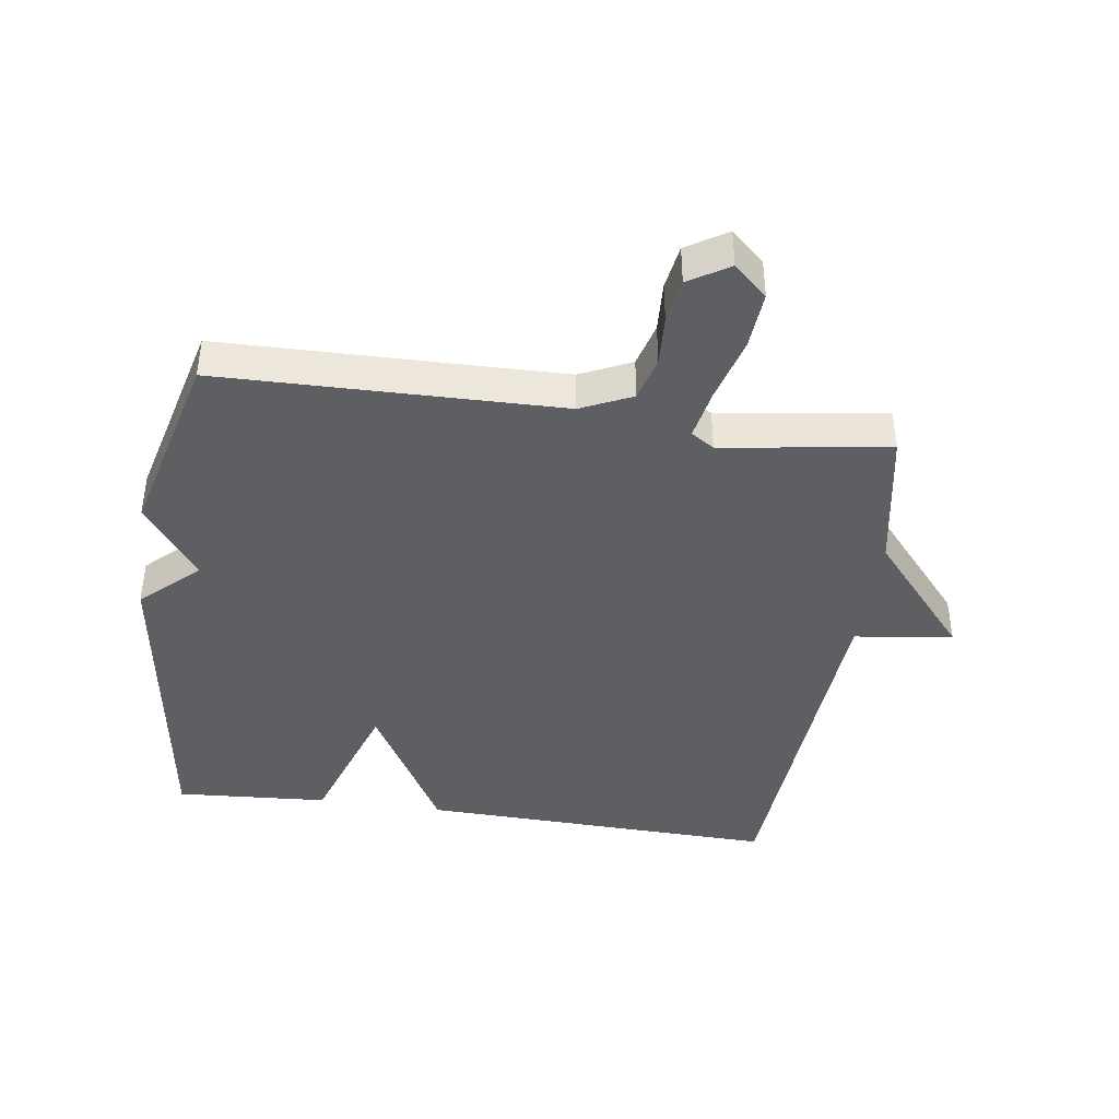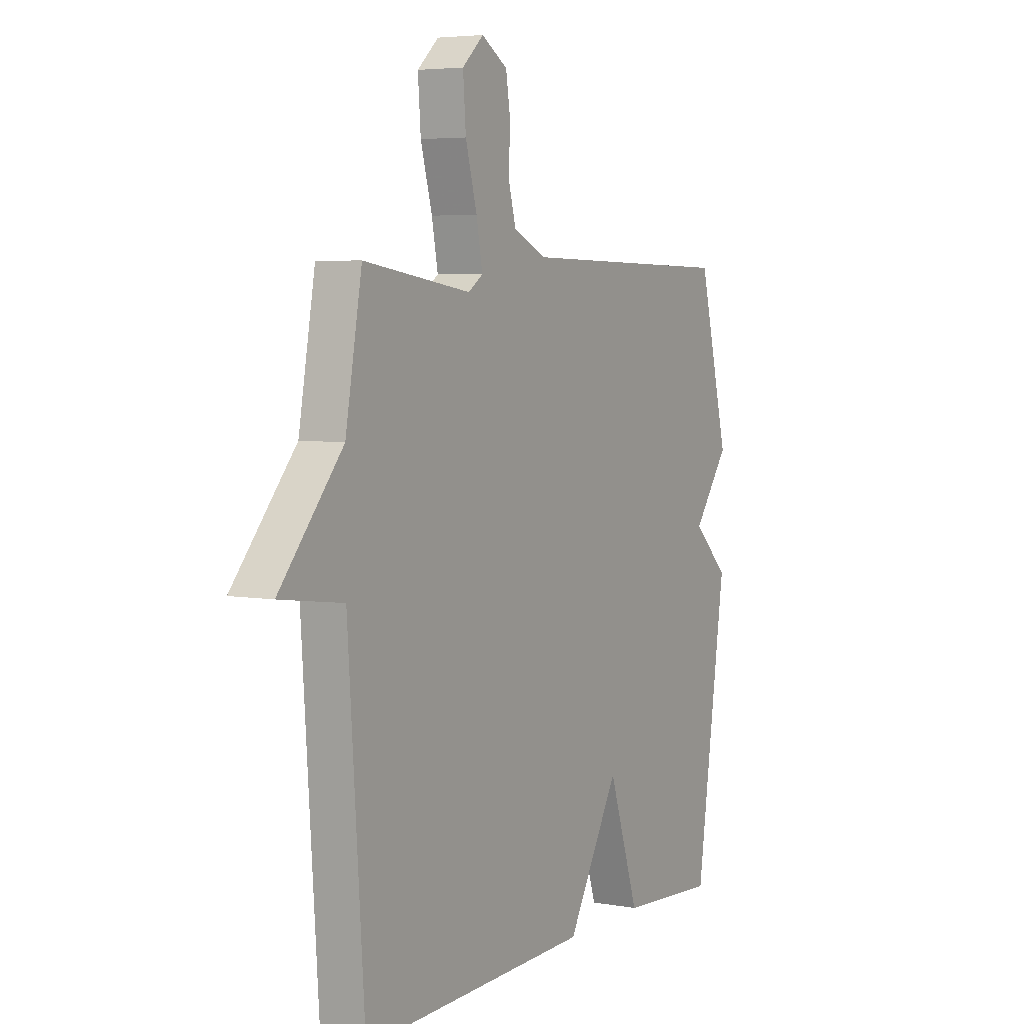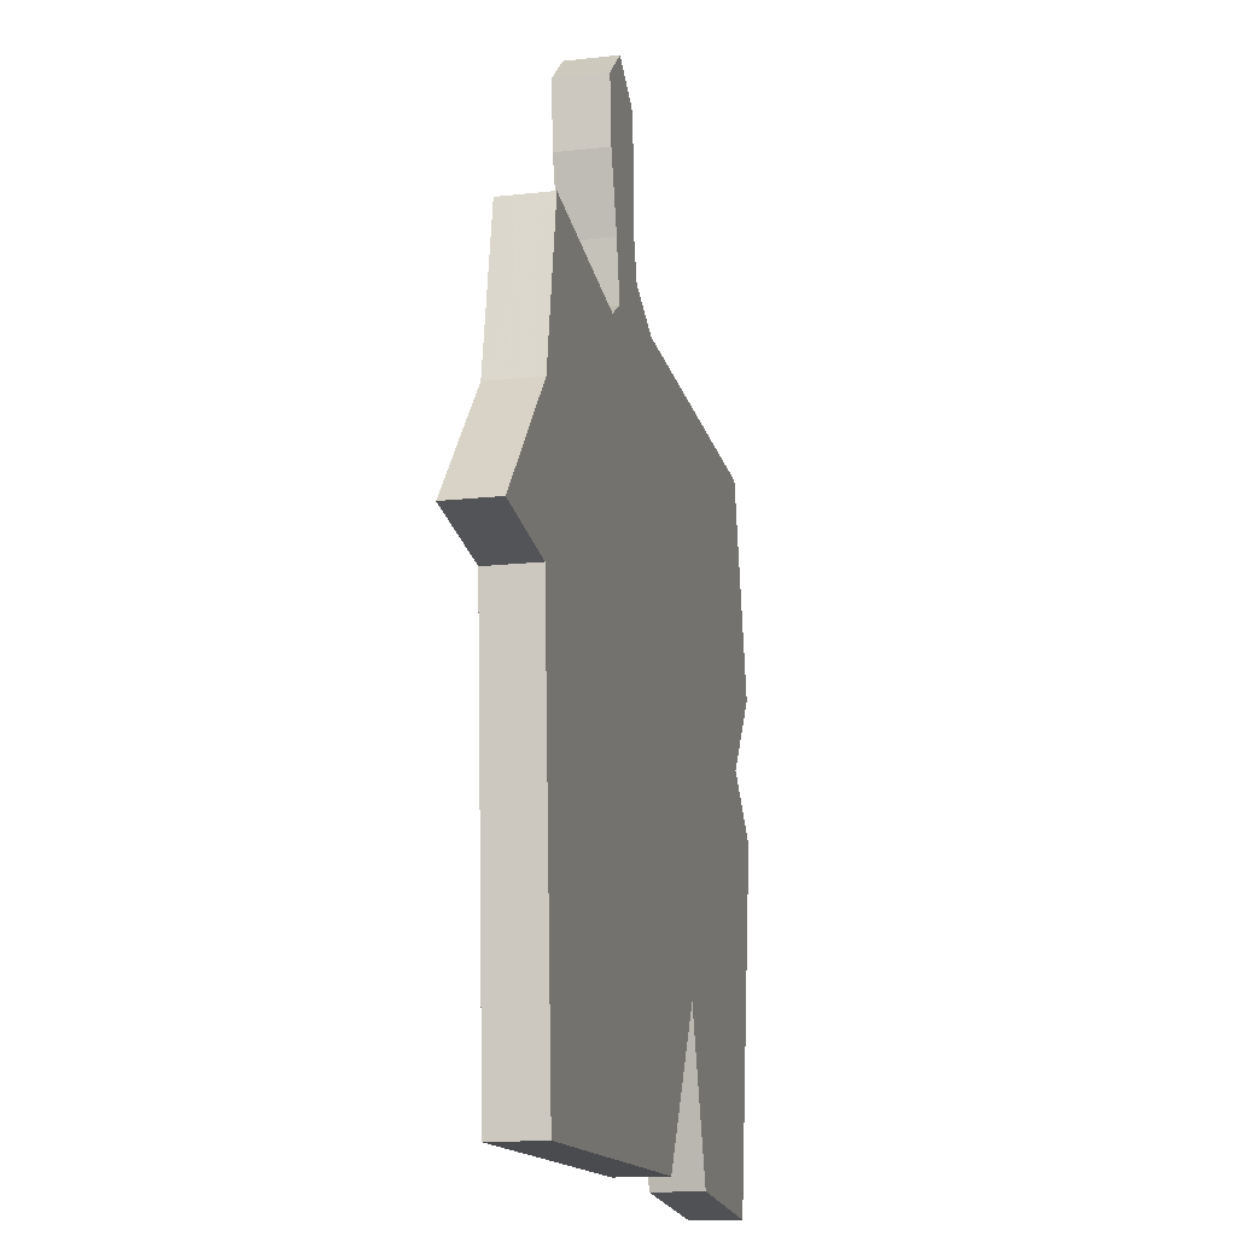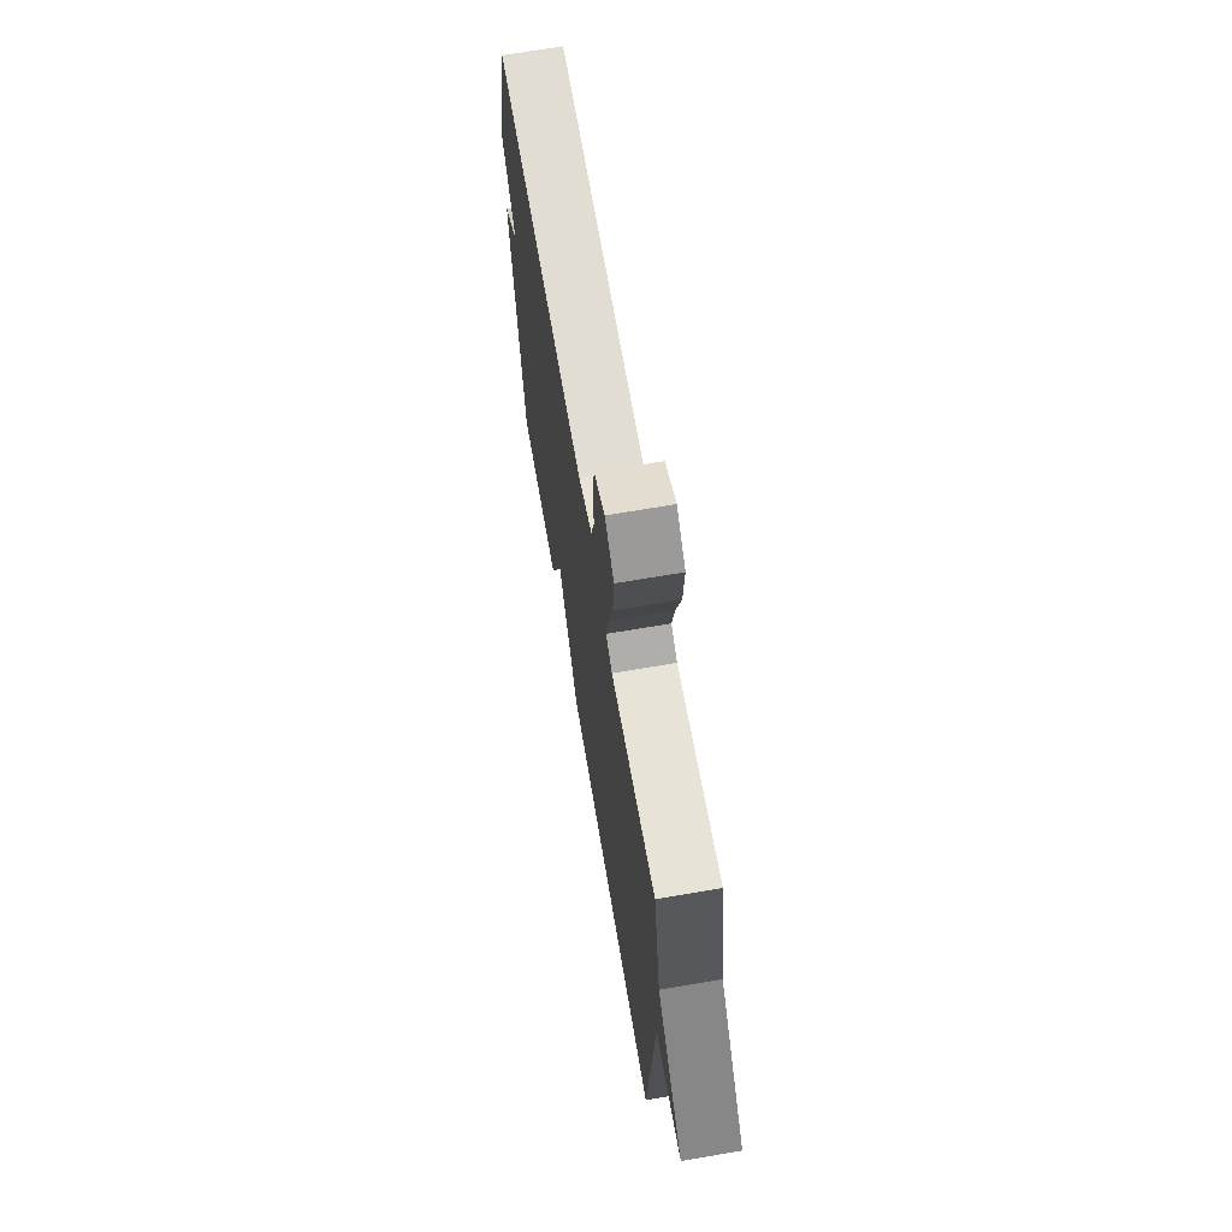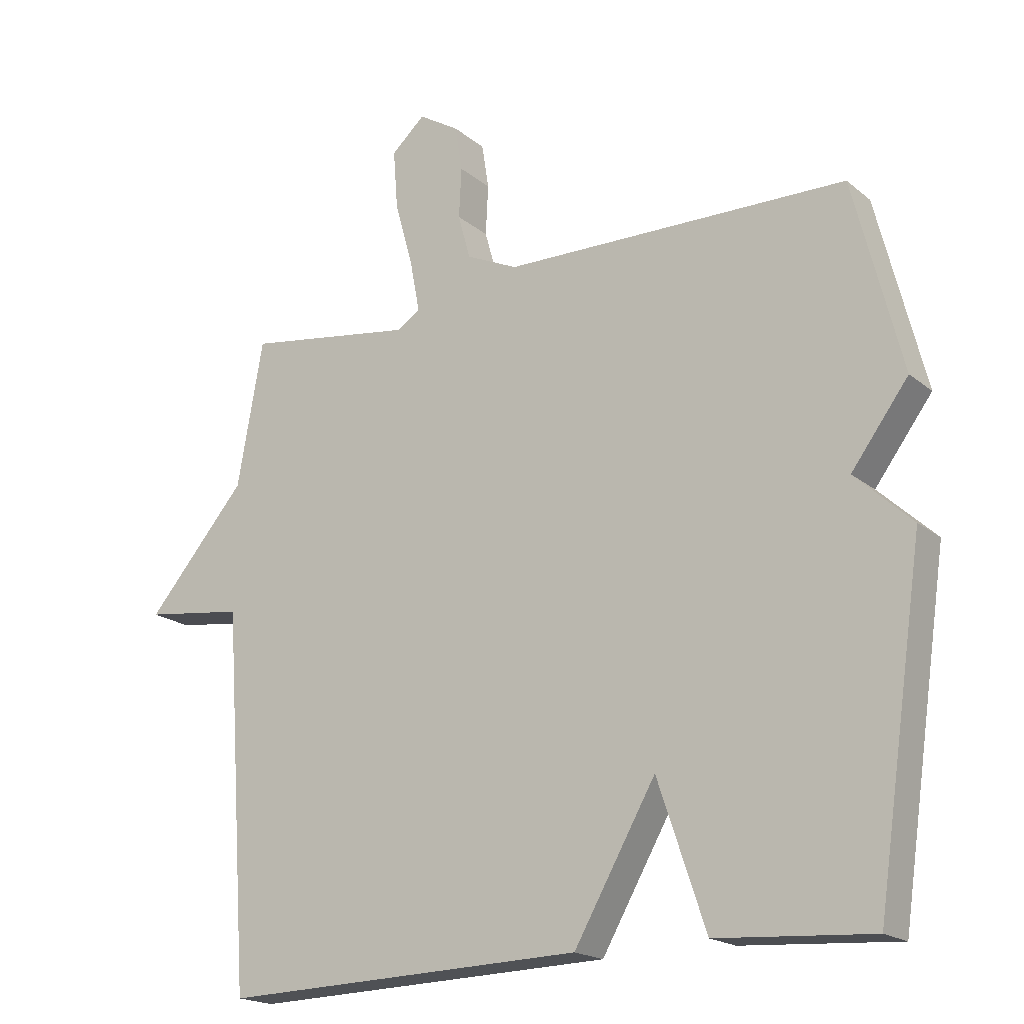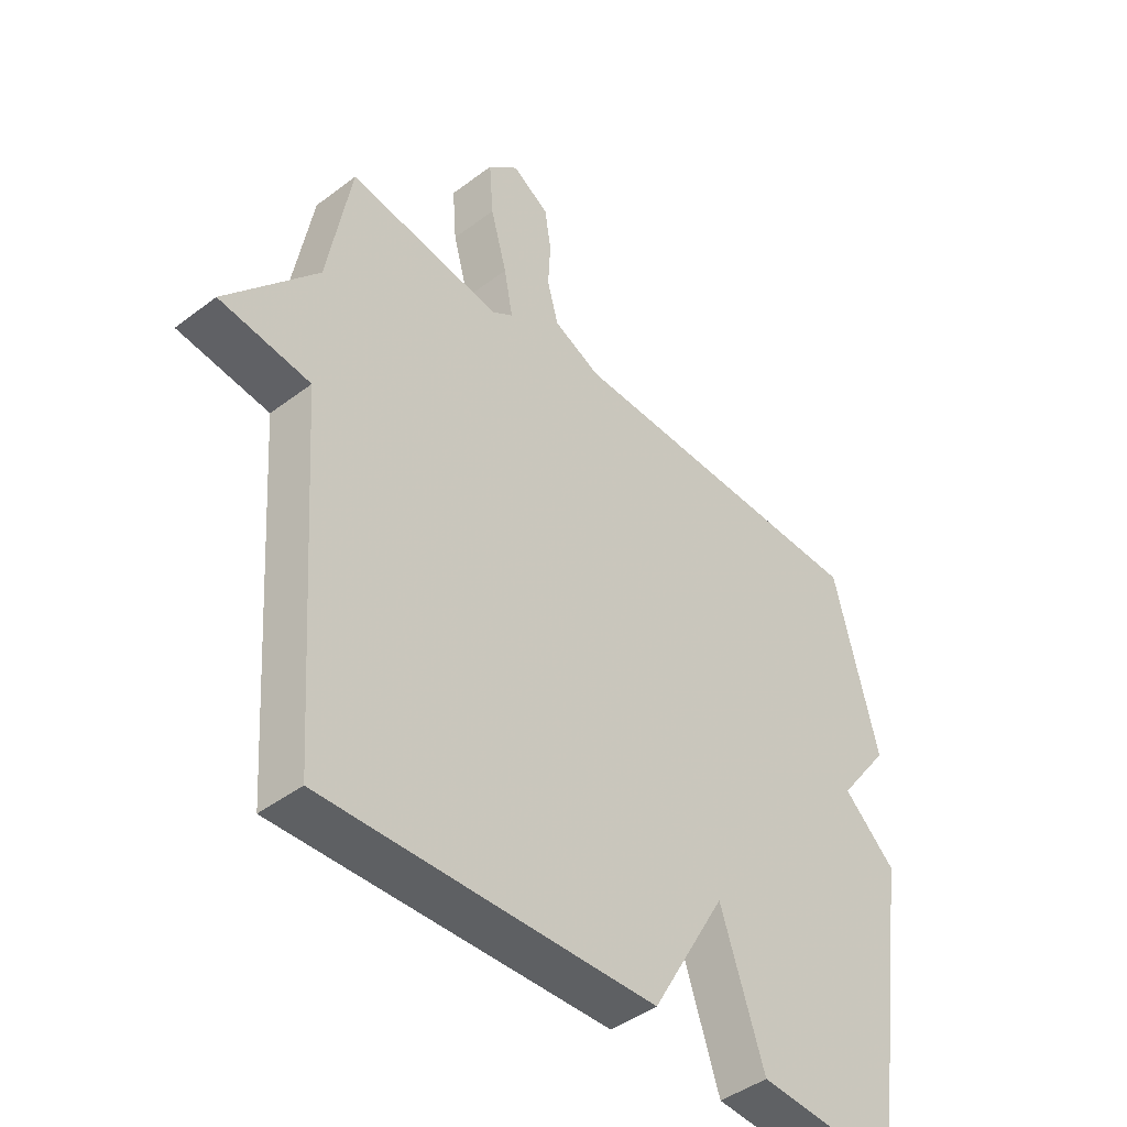
<metadata>
{"format":"obj","ext":"obj","renderer":"f3d","projection":"perspective","resolution":1024,"background":"white","views":[{"elev":-41.7,"azim":-8.2,"up":"+Y"},{"elev":5.0,"azim":119.5,"up":"+Z"},{"elev":-15.8,"azim":103.0,"up":"+Z"},{"elev":69.2,"azim":80.3,"up":"+Z"},{"elev":-18.9,"azim":-146.0,"up":"+Z"},{"elev":-43.7,"azim":131.7,"up":"+Z"}]}
</metadata>
<code>
v 0.5 0.07 -0.5
v -0.061 0.07 -0.484
v -0.187 0.07 -0.264
v -0.261 0.07 -0.484
v -0.5 0.07 -0.5
v -0.574 0.07 0.006
v -0.486 0.07 0.088
v -0.574 0.07 0.206
v -0.5 0.07 0.5
v 0.032 0.07 0.51
v 0.112 0.07 0.547
v 0.131 0.07 0.616
v 0.127 0.07 0.694
v 0.138 0.07 0.764
v 0.201 0.07 0.803
v 0.253 0.07 0.756
v 0.246 0.07 0.665
v 0.218 0.07 0.564
v 0.203 0.07 0.485
v 0.239 0.07 0.461
v 0.5 0.07 0.5
v 0.54 0.07 0.276
v 0.694 0.07 0.097
v 0.54 0.07 0.076
v 0.5 0 -0.5
v -0.061 0 -0.484
v -0.187 0 -0.264
v -0.261 0 -0.484
v -0.5 0 -0.5
v -0.574 0 0.006
v -0.486 0 0.088
v -0.574 0 0.206
v -0.5 0 0.5
v 0.032 0 0.51
v 0.112 0 0.547
v 0.131 0 0.616
v 0.127 0 0.694
v 0.138 0 0.764
v 0.201 0 0.803
v 0.253 0 0.756
v 0.246 0 0.665
v 0.218 0 0.564
v 0.203 0 0.485
v 0.239 0 0.461
v 0.5 0 0.5
v 0.54 0 0.276
v 0.694 0 0.097
v 0.54 0 0.076
f 22 23 24
f 1 2 3
f 24 1 3
f 22 24 3
f 21 22 3
f 20 21 3
f 19 20 3
f 18 19 3
f 16 17 18
f 15 16 18
f 14 15 18
f 13 14 18
f 12 13 18
f 11 12 18
f 10 11 18 3
f 9 10 3
f 8 9 3
f 7 8 3
f 5 6 7
f 4 5 7
f 3 4 7
f 48 47 46
f 27 26 25
f 27 25 48
f 27 48 46
f 27 46 45
f 27 45 44
f 27 44 43
f 27 43 42
f 42 41 40
f 42 40 39
f 42 39 38
f 42 38 37
f 42 37 36
f 42 36 35
f 27 42 35 34
f 27 34 33
f 27 33 32
f 27 32 31
f 31 30 29
f 31 29 28
f 31 28 27
f 1 25 26 2
f 2 26 27 3
f 3 27 28 4
f 4 28 29 5
f 5 29 30 6
f 6 30 31 7
f 7 31 32 8
f 8 32 33 9
f 9 33 34 10
f 10 34 35 11
f 11 35 36 12
f 12 36 37 13
f 13 37 38 14
f 14 38 39 15
f 15 39 40 16
f 16 40 41 17
f 17 41 42 18
f 18 42 43 19
f 19 43 44 20
f 20 44 45 21
f 21 45 46 22
f 22 46 47 23
f 23 47 48 24
f 24 48 25 1

</code>
